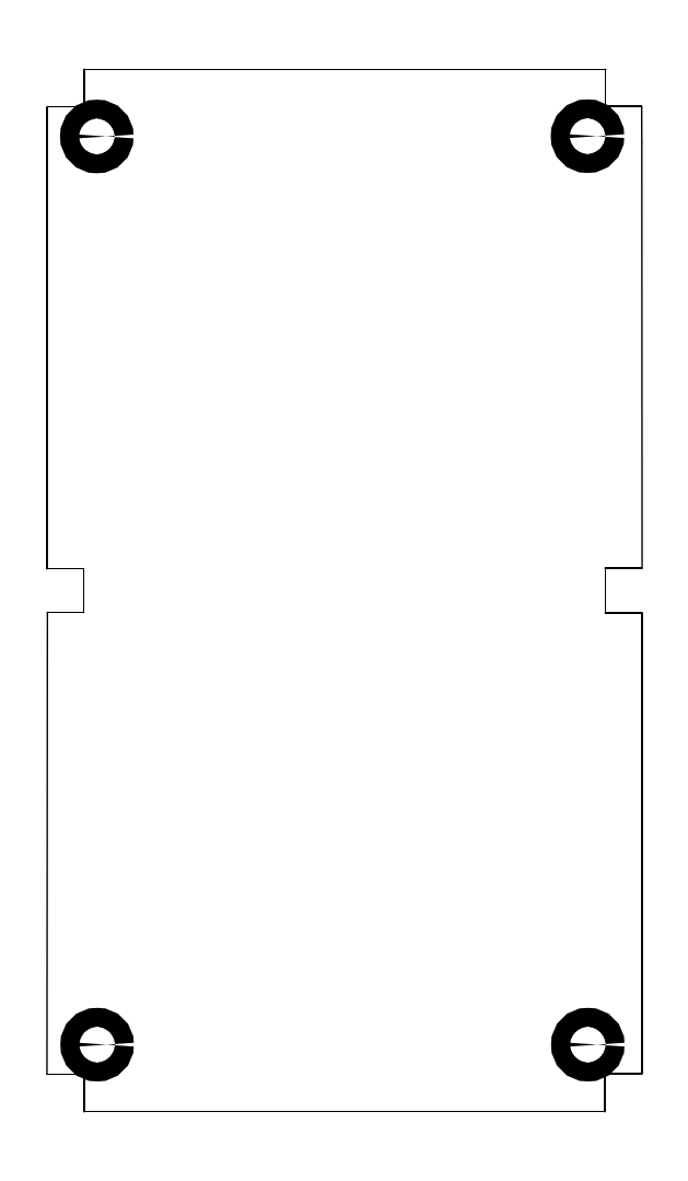
<metadata>
{"format":"dxf","ext":"dxf","renderer":"ezdxf+matplotlib","layout":"modelspace","background":"white","min_lineweight":24,"dpi":150}
</metadata>
<code>
0
SECTION
2
ENTITIES
0
POLYLINE
8
20
66
1
10
0
20
0
30
0
40
0.254
41
0.254
70
0
0
VERTEX
8
20
10
6.375
20
0
30
0
0
VERTEX
8
20
10
6.375
20
6.375
30
0
0
SEQEND
8
0
0
POLYLINE
8
20
66
1
10
0
20
0
30
0
40
0.127
41
0.127
70
0
0
VERTEX
8
20
10
6.439
20
6.375
30
0
42
1
0
VERTEX
8
20
10
6.312
20
6.375
30
0
0
SEQEND
8
0
0
POLYLINE
8
20
66
1
10
0
20
0
30
0
40
0.127
41
0.127
70
0
0
VERTEX
8
20
10
6.312
20
0
30
0
42
1
0
VERTEX
8
20
10
6.439
20
0
30
0
0
SEQEND
8
0
0
POLYLINE
8
20
66
1
10
0
20
0
30
0
40
0.254
41
0.254
70
0
0
VERTEX
8
20
10
6.375
20
6.375
30
0
0
VERTEX
8
20
10
0
20
6.375
30
0
0
SEQEND
8
0
0
POLYLINE
8
20
66
1
10
0
20
0
30
0
40
0.127
41
0.127
70
0
0
VERTEX
8
20
10
0
20
6.439
30
0
42
1
0
VERTEX
8
20
10
0
20
6.312
30
0
0
SEQEND
8
0
0
POLYLINE
8
20
66
1
10
0
20
0
30
0
40
0.127
41
0.127
70
0
0
VERTEX
8
20
10
6.375
20
6.312
30
0
42
1
0
VERTEX
8
20
10
6.375
20
6.439
30
0
0
SEQEND
8
0
0
POLYLINE
8
20
66
1
10
0
20
0
30
0
40
0.254
41
0.254
70
0
0
VERTEX
8
20
10
6.401
20
0
30
0
0
VERTEX
8
20
10
95.22
20
0
30
0
0
SEQEND
8
0
0
POLYLINE
8
20
66
1
10
0
20
0
30
0
40
0.127
41
0.127
70
0
0
VERTEX
8
20
10
95.22
20
-0.0635
30
0
42
1
0
VERTEX
8
20
10
95.22
20
0.0635
30
0
0
SEQEND
8
0
0
POLYLINE
8
20
66
1
10
0
20
0
30
0
40
0.127
41
0.127
70
0
0
VERTEX
8
20
10
6.401
20
0.0635
30
0
42
1
0
VERTEX
8
20
10
6.401
20
-0.0635
30
0
0
SEQEND
8
0
0
POLYLINE
8
20
66
1
10
0
20
0
30
0
40
0.254
41
0.254
70
0
0
VERTEX
8
20
10
95.22
20
0
30
0
0
VERTEX
8
20
10
95.22
20
6.325
30
0
0
SEQEND
8
0
0
POLYLINE
8
20
66
1
10
0
20
0
30
0
40
0.127
41
0.127
70
0
0
VERTEX
8
20
10
95.29
20
6.325
30
0
42
1
0
VERTEX
8
20
10
95.16
20
6.325
30
0
0
SEQEND
8
0
0
POLYLINE
8
20
66
1
10
0
20
0
30
0
40
0.127
41
0.127
70
0
0
VERTEX
8
20
10
95.16
20
0
30
0
42
1
0
VERTEX
8
20
10
95.29
20
0
30
0
0
SEQEND
8
0
0
POLYLINE
8
20
66
1
10
0
20
0
30
0
40
0.254
41
0.254
70
0
0
VERTEX
8
20
10
95.22
20
6.325
30
0
0
VERTEX
8
20
10
95.35
20
6.452
30
0
0
SEQEND
8
0
0
POLYLINE
8
20
66
1
10
0
20
0
30
0
40
0.127
41
0.127
70
0
0
VERTEX
8
20
10
95.4
20
6.407
30
0
42
1
0
VERTEX
8
20
10
95.31
20
6.497
30
0
0
SEQEND
8
0
0
POLYLINE
8
20
66
1
10
0
20
0
30
0
40
0.127
41
0.127
70
0
0
VERTEX
8
20
10
95.18
20
6.37
30
0
42
1
0
VERTEX
8
20
10
95.27
20
6.28
30
0
0
SEQEND
8
0
0
POLYLINE
8
20
66
1
10
0
20
0
30
0
40
0.254
41
0.254
70
0
0
VERTEX
8
20
10
95.35
20
6.452
30
0
0
VERTEX
8
20
10
101.5
20
6.452
30
0
0
SEQEND
8
0
0
POLYLINE
8
20
66
1
10
0
20
0
30
0
40
0.127
41
0.127
70
0
0
VERTEX
8
20
10
101.5
20
6.388
30
0
42
1
0
VERTEX
8
20
10
101.5
20
6.515
30
0
0
SEQEND
8
0
0
POLYLINE
8
20
66
1
10
0
20
0
30
0
40
0.127
41
0.127
70
0
0
VERTEX
8
20
10
95.35
20
6.515
30
0
42
1
0
VERTEX
8
20
10
95.35
20
6.388
30
0
0
SEQEND
8
0
0
POLYLINE
8
20
66
1
10
0
20
0
30
0
40
0.254
41
0.254
70
0
0
VERTEX
8
20
10
101.5
20
6.452
30
0
0
VERTEX
8
20
10
101.6
20
6.528
30
0
0
SEQEND
8
0
0
POLYLINE
8
20
66
1
10
0
20
0
30
0
40
0.127
41
0.127
70
0
0
VERTEX
8
20
10
101.7
20
6.493
30
0
42
1
0
VERTEX
8
20
10
101.5
20
6.563
30
0
0
SEQEND
8
0
0
POLYLINE
8
20
66
1
10
0
20
0
30
0
40
0.127
41
0.127
70
0
0
VERTEX
8
20
10
101.5
20
6.487
30
0
42
1
0
VERTEX
8
20
10
101.6
20
6.416
30
0
0
SEQEND
8
0
0
POLYLINE
8
20
66
1
10
0
20
0
30
0
40
0.254
41
0.254
70
0
0
VERTEX
8
20
10
101.6
20
6.528
30
0
0
VERTEX
8
20
10
101.6
20
85.12
30
0
0
SEQEND
8
0
0
POLYLINE
8
20
66
1
10
0
20
0
30
0
40
0.127
41
0.127
70
0
0
VERTEX
8
20
10
101.7
20
85.12
30
0
42
1
0
VERTEX
8
20
10
101.5
20
85.12
30
0
0
SEQEND
8
0
0
POLYLINE
8
20
66
1
10
0
20
0
30
0
40
0.127
41
0.127
70
0
0
VERTEX
8
20
10
101.5
20
6.528
30
0
42
1
0
VERTEX
8
20
10
101.7
20
6.528
30
0
0
SEQEND
8
0
0
POLYLINE
8
20
66
1
10
0
20
0
30
0
40
0.254
41
0.254
70
0
0
VERTEX
8
20
10
101.6
20
85.12
30
0
0
VERTEX
8
20
10
95.3
20
85.12
30
0
0
SEQEND
8
0
0
POLYLINE
8
20
66
1
10
0
20
0
30
0
40
0.127
41
0.127
70
0
0
VERTEX
8
20
10
95.3
20
85.18
30
0
42
1
0
VERTEX
8
20
10
95.3
20
85.05
30
0
0
SEQEND
8
0
0
POLYLINE
8
20
66
1
10
0
20
0
30
0
40
0.127
41
0.127
70
0
0
VERTEX
8
20
10
101.6
20
85.05
30
0
42
1
0
VERTEX
8
20
10
101.6
20
85.18
30
0
0
SEQEND
8
0
0
POLYLINE
8
20
66
1
10
0
20
0
30
0
40
0.254
41
0.254
70
0
0
VERTEX
8
20
10
95.3
20
85.12
30
0
0
VERTEX
8
20
10
95.3
20
92.71
30
0
0
SEQEND
8
0
0
POLYLINE
8
20
66
1
10
0
20
0
30
0
40
0.127
41
0.127
70
0
0
VERTEX
8
20
10
95.36
20
92.71
30
0
42
1
0
VERTEX
8
20
10
95.24
20
92.71
30
0
0
SEQEND
8
0
0
POLYLINE
8
20
66
1
10
0
20
0
30
0
40
0.127
41
0.127
70
0
0
VERTEX
8
20
10
95.24
20
85.12
30
0
42
1
0
VERTEX
8
20
10
95.36
20
85.12
30
0
0
SEQEND
8
0
0
POLYLINE
8
20
66
1
10
0
20
0
30
0
40
0.254
41
0.254
70
0
0
VERTEX
8
20
10
95.3
20
92.71
30
0
0
VERTEX
8
20
10
101.6
20
92.71
30
0
0
SEQEND
8
0
0
POLYLINE
8
20
66
1
10
0
20
0
30
0
40
0.127
41
0.127
70
0
0
VERTEX
8
20
10
101.6
20
92.65
30
0
42
1
0
VERTEX
8
20
10
101.6
20
92.77
30
0
0
SEQEND
8
0
0
POLYLINE
8
20
66
1
10
0
20
0
30
0
40
0.127
41
0.127
70
0
0
VERTEX
8
20
10
95.3
20
92.77
30
0
42
1
0
VERTEX
8
20
10
95.3
20
92.65
30
0
0
SEQEND
8
0
0
POLYLINE
8
20
66
1
10
0
20
0
30
0
40
0.254
41
0.254
70
0
0
VERTEX
8
20
10
101.6
20
92.71
30
0
0
VERTEX
8
20
10
101.5
20
165.4
30
0
0
SEQEND
8
0
0
POLYLINE
8
20
66
1
10
0
20
0
30
0
40
0.127
41
0.127
70
0
0
VERTEX
8
20
10
101.6
20
165.4
30
0
42
1
0
VERTEX
8
20
10
101.5
20
165.4
30
0
0
SEQEND
8
0
0
POLYLINE
8
20
66
1
10
0
20
0
30
0
40
0.127
41
0.127
70
0
0
VERTEX
8
20
10
101.5
20
92.71
30
0
42
1
0
VERTEX
8
20
10
101.7
20
92.71
30
0
0
SEQEND
8
0
0
POLYLINE
8
20
66
1
10
0
20
0
30
0
40
0.254
41
0.254
70
0
0
VERTEX
8
20
10
101.5
20
165.4
30
0
0
VERTEX
8
20
10
101.5
20
171.5
30
0
0
SEQEND
8
0
0
POLYLINE
8
20
66
1
10
0
20
0
30
0
40
0.127
41
0.127
70
0
0
VERTEX
8
20
10
101.6
20
171.5
30
0
42
1
0
VERTEX
8
20
10
101.5
20
171.5
30
0
0
SEQEND
8
0
0
POLYLINE
8
20
66
1
10
0
20
0
30
0
40
0.127
41
0.127
70
0
0
VERTEX
8
20
10
101.5
20
165.4
30
0
42
1
0
VERTEX
8
20
10
101.6
20
165.4
30
0
0
SEQEND
8
0
0
POLYLINE
8
20
66
1
10
0
20
0
30
0
40
0.254
41
0.254
70
0
0
VERTEX
8
20
10
101.5
20
171.5
30
0
0
VERTEX
8
20
10
95.35
20
171.5
30
0
0
SEQEND
8
0
0
POLYLINE
8
20
66
1
10
0
20
0
30
0
40
0.127
41
0.127
70
0
0
VERTEX
8
20
10
95.35
20
171.6
30
0
42
1
0
VERTEX
8
20
10
95.35
20
171.5
30
0
0
SEQEND
8
0
0
POLYLINE
8
20
66
1
10
0
20
0
30
0
40
0.127
41
0.127
70
0
0
VERTEX
8
20
10
101.5
20
171.5
30
0
42
1
0
VERTEX
8
20
10
101.5
20
171.6
30
0
0
SEQEND
8
0
0
POLYLINE
8
20
66
1
10
0
20
0
30
0
40
0.254
41
0.254
70
0
0
VERTEX
8
20
10
95.35
20
171.5
30
0
0
VERTEX
8
20
10
95.38
20
171.7
30
0
0
SEQEND
8
0
0
POLYLINE
8
20
66
1
10
0
20
0
30
0
40
0.127
41
0.127
70
0
0
VERTEX
8
20
10
95.44
20
171.7
30
0
42
1
0
VERTEX
8
20
10
95.31
20
171.7
30
0
0
SEQEND
8
0
0
POLYLINE
8
20
66
1
10
0
20
0
30
0
40
0.127
41
0.127
70
0
0
VERTEX
8
20
10
95.29
20
171.5
30
0
42
1
0
VERTEX
8
20
10
95.41
20
171.5
30
0
0
SEQEND
8
0
0
POLYLINE
8
20
66
1
10
0
20
0
30
0
40
0.254
41
0.254
70
0
0
VERTEX
8
20
10
95.38
20
171.7
30
0
0
VERTEX
8
20
10
95.38
20
177.8
30
0
0
SEQEND
8
0
0
POLYLINE
8
20
66
1
10
0
20
0
30
0
40
0.127
41
0.127
70
0
0
VERTEX
8
20
10
95.44
20
177.8
30
0
42
1
0
VERTEX
8
20
10
95.31
20
177.8
30
0
0
SEQEND
8
0
0
POLYLINE
8
20
66
1
10
0
20
0
30
0
40
0.127
41
0.127
70
0
0
VERTEX
8
20
10
95.31
20
171.7
30
0
42
1
0
VERTEX
8
20
10
95.44
20
171.7
30
0
0
SEQEND
8
0
0
POLYLINE
8
20
66
1
10
0
20
0
30
0
40
0.254
41
0.254
70
0
0
VERTEX
8
20
10
95.38
20
177.8
30
0
0
VERTEX
8
20
10
6.375
20
177.8
30
0
0
SEQEND
8
0
0
POLYLINE
8
20
66
1
10
0
20
0
30
0
40
0.127
41
0.127
70
0
0
VERTEX
8
20
10
6.375
20
177.9
30
0
42
1
0
VERTEX
8
20
10
6.375
20
177.8
30
0
0
SEQEND
8
0
0
POLYLINE
8
20
66
1
10
0
20
0
30
0
40
0.127
41
0.127
70
0
0
VERTEX
8
20
10
95.38
20
177.8
30
0
42
1
0
VERTEX
8
20
10
95.38
20
177.9
30
0
0
SEQEND
8
0
0
POLYLINE
8
20
66
1
10
0
20
0
30
0
40
0.254
41
0.254
70
0
0
VERTEX
8
20
10
6.375
20
177.8
30
0
0
VERTEX
8
20
10
6.375
20
171.5
30
0
0
SEQEND
8
0
0
POLYLINE
8
20
66
1
10
0
20
0
30
0
40
0.127
41
0.127
70
0
0
VERTEX
8
20
10
6.312
20
171.5
30
0
42
1
0
VERTEX
8
20
10
6.439
20
171.5
30
0
0
SEQEND
8
0
0
POLYLINE
8
20
66
1
10
0
20
0
30
0
40
0.127
41
0.127
70
0
0
VERTEX
8
20
10
6.439
20
177.8
30
0
42
1
0
VERTEX
8
20
10
6.312
20
177.8
30
0
0
SEQEND
8
0
0
POLYLINE
8
20
66
1
10
0
20
0
30
0
40
0.254
41
0.254
70
0
0
VERTEX
8
20
10
6.375
20
171.5
30
0
0
VERTEX
8
20
10
6.299
20
171.4
30
0
0
SEQEND
8
0
0
POLYLINE
8
20
66
1
10
0
20
0
30
0
40
0.127
41
0.127
70
0
0
VERTEX
8
20
10
6.254
20
171.5
30
0
42
1
0
VERTEX
8
20
10
6.344
20
171.4
30
0
0
SEQEND
8
0
0
POLYLINE
8
20
66
1
10
0
20
0
30
0
40
0.127
41
0.127
70
0
0
VERTEX
8
20
10
6.42
20
171.5
30
0
42
1
0
VERTEX
8
20
10
6.33
20
171.6
30
0
0
SEQEND
8
0
0
POLYLINE
8
20
66
1
10
0
20
0
30
0
40
0.254
41
0.254
70
0
0
VERTEX
8
20
10
6.299
20
171.4
30
0
0
VERTEX
8
20
10
0.0762
20
171.4
30
0
0
SEQEND
8
0
0
POLYLINE
8
20
66
1
10
0
20
0
30
0
40
0.127
41
0.127
70
0
0
VERTEX
8
20
10
0.0762
20
171.5
30
0
42
1
0
VERTEX
8
20
10
0.0762
20
171.4
30
0
0
SEQEND
8
0
0
POLYLINE
8
20
66
1
10
0
20
0
30
0
40
0.127
41
0.127
70
0
0
VERTEX
8
20
10
6.299
20
171.4
30
0
42
1
0
VERTEX
8
20
10
6.299
20
171.5
30
0
0
SEQEND
8
0
0
POLYLINE
8
20
66
1
10
0
20
0
30
0
40
0.254
41
0.254
70
0
0
VERTEX
8
20
10
0.0762
20
171.4
30
0
0
VERTEX
8
20
10
0
20
171.4
30
0
0
SEQEND
8
0
0
POLYLINE
8
20
66
1
10
0
20
0
30
0
40
0.127
41
0.127
70
0
0
VERTEX
8
20
10
-0.0449
20
171.4
30
0
42
1
0
VERTEX
8
20
10
0.0449
20
171.3
30
0
0
SEQEND
8
0
0
POLYLINE
8
20
66
1
10
0
20
0
30
0
40
0.127
41
0.127
70
0
0
VERTEX
8
20
10
0.1211
20
171.4
30
0
42
1
0
VERTEX
8
20
10
0.0313
20
171.5
30
0
0
SEQEND
8
0
0
POLYLINE
8
20
66
1
10
0
20
0
30
0
40
0.254
41
0.254
70
0
0
VERTEX
8
20
10
0
20
171.4
30
0
0
VERTEX
8
20
10
0
20
92.61
30
0
0
SEQEND
8
0
0
POLYLINE
8
20
66
1
10
0
20
0
30
0
40
0.127
41
0.127
70
0
0
VERTEX
8
20
10
-0.0635
20
92.61
30
0
42
1
0
VERTEX
8
20
10
0.0635
20
92.61
30
0
0
SEQEND
8
0
0
POLYLINE
8
20
66
1
10
0
20
0
30
0
40
0.127
41
0.127
70
0
0
VERTEX
8
20
10
0.0635
20
171.4
30
0
42
1
0
VERTEX
8
20
10
-0.0635
20
171.4
30
0
0
SEQEND
8
0
0
POLYLINE
8
20
66
1
10
0
20
0
30
0
40
0.254
41
0.254
70
0
0
VERTEX
8
20
10
0
20
92.61
30
0
0
VERTEX
8
20
10
6.248
20
92.61
30
0
0
SEQEND
8
0
0
POLYLINE
8
20
66
1
10
0
20
0
30
0
40
0.127
41
0.127
70
0
0
VERTEX
8
20
10
6.248
20
92.54
30
0
42
1
0
VERTEX
8
20
10
6.248
20
92.67
30
0
0
SEQEND
8
0
0
POLYLINE
8
20
66
1
10
0
20
0
30
0
40
0.127
41
0.127
70
0
0
VERTEX
8
20
10
0
20
92.67
30
0
42
1
0
VERTEX
8
20
10
0
20
92.54
30
0
0
SEQEND
8
0
0
POLYLINE
8
20
66
1
10
0
20
0
30
0
40
0.254
41
0.254
70
0
0
VERTEX
8
20
10
6.248
20
92.61
30
0
0
VERTEX
8
20
10
6.248
20
85.17
30
0
0
SEQEND
8
0
0
POLYLINE
8
20
66
1
10
0
20
0
30
0
40
0.127
41
0.127
70
0
0
VERTEX
8
20
10
6.185
20
85.17
30
0
42
1
0
VERTEX
8
20
10
6.312
20
85.17
30
0
0
SEQEND
8
0
0
POLYLINE
8
20
66
1
10
0
20
0
30
0
40
0.127
41
0.127
70
0
0
VERTEX
8
20
10
6.312
20
92.61
30
0
42
1
0
VERTEX
8
20
10
6.185
20
92.61
30
0
0
SEQEND
8
0
0
POLYLINE
8
20
66
1
10
0
20
0
30
0
40
0.254
41
0.254
70
0
0
VERTEX
8
20
10
6.248
20
85.17
30
0
0
VERTEX
8
20
10
0.0762
20
85.17
30
0
0
SEQEND
8
0
0
POLYLINE
8
20
66
1
10
0
20
0
30
0
40
0.127
41
0.127
70
0
0
VERTEX
8
20
10
0.0762
20
85.23
30
0
42
1
0
VERTEX
8
20
10
0.0762
20
85.1
30
0
0
SEQEND
8
0
0
POLYLINE
8
20
66
1
10
0
20
0
30
0
40
0.127
41
0.127
70
0
0
VERTEX
8
20
10
6.248
20
85.1
30
0
42
1
0
VERTEX
8
20
10
6.248
20
85.23
30
0
0
SEQEND
8
0
0
POLYLINE
8
20
66
1
10
0
20
0
30
0
40
0.254
41
0.254
70
0
0
VERTEX
8
20
10
0.0762
20
85.17
30
0
0
VERTEX
8
20
10
0
20
6.375
30
0
0
SEQEND
8
0
0
POLYLINE
8
20
66
1
10
0
20
0
30
0
40
0.127
41
0.127
70
0
0
VERTEX
8
20
10
-0.0635
20
6.375
30
0
42
1
0
VERTEX
8
20
10
0.0635
20
6.375
30
0
0
SEQEND
8
0
0
POLYLINE
8
20
66
1
10
0
20
0
30
0
40
0.127
41
0.127
70
0
0
VERTEX
8
20
10
0.1397
20
85.17
30
0
42
1
0
VERTEX
8
20
10
0.0127
20
85.17
30
0
0
SEQEND
8
0
0
CIRCLE
8
20
10
8.56
20
11.43
30
0
40
1.6
0
CIRCLE
8
20
10
92.33
20
11.43
30
0
40
1.6
0
CIRCLE
8
20
10
92.28
20
166.4
30
0
40
1.6
0
CIRCLE
8
20
10
8.509
20
166.4
30
0
40
1.6
0
ENDSEC
0
EOF

</code>
